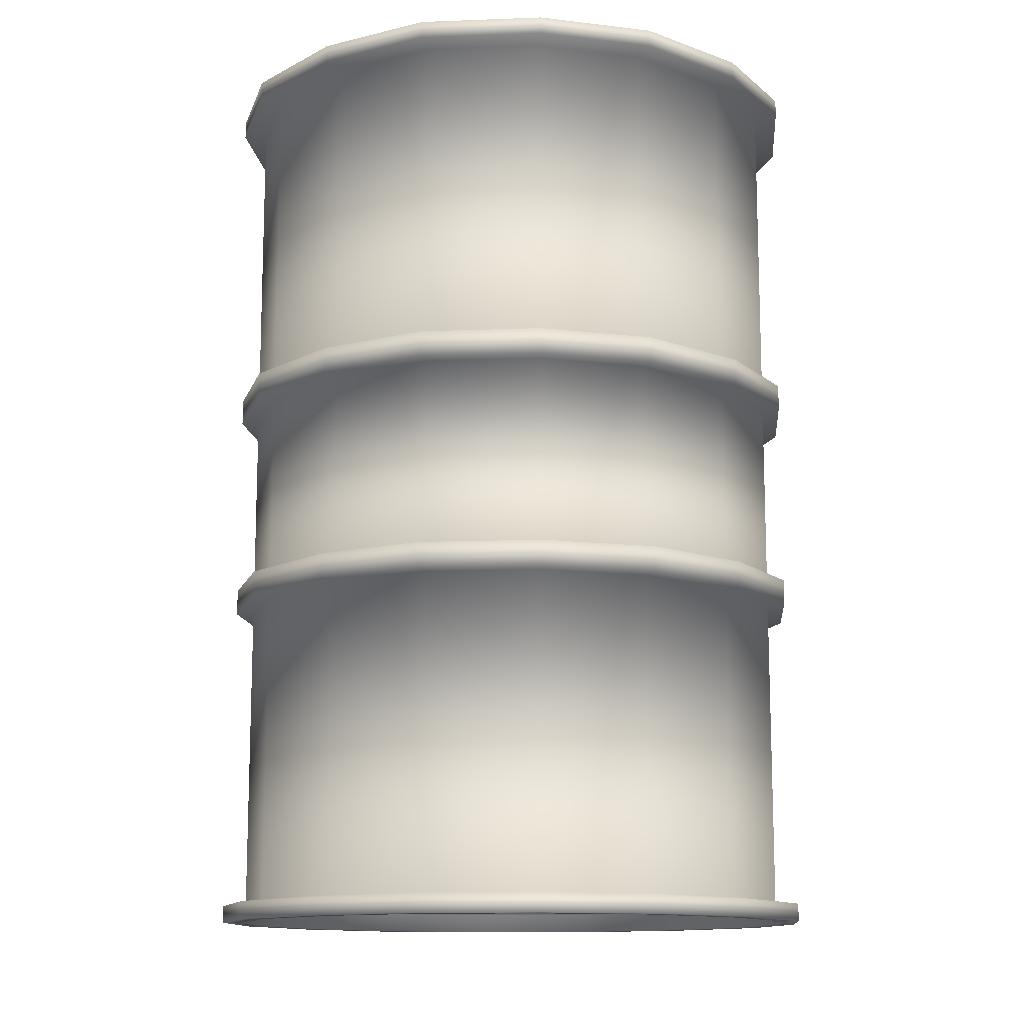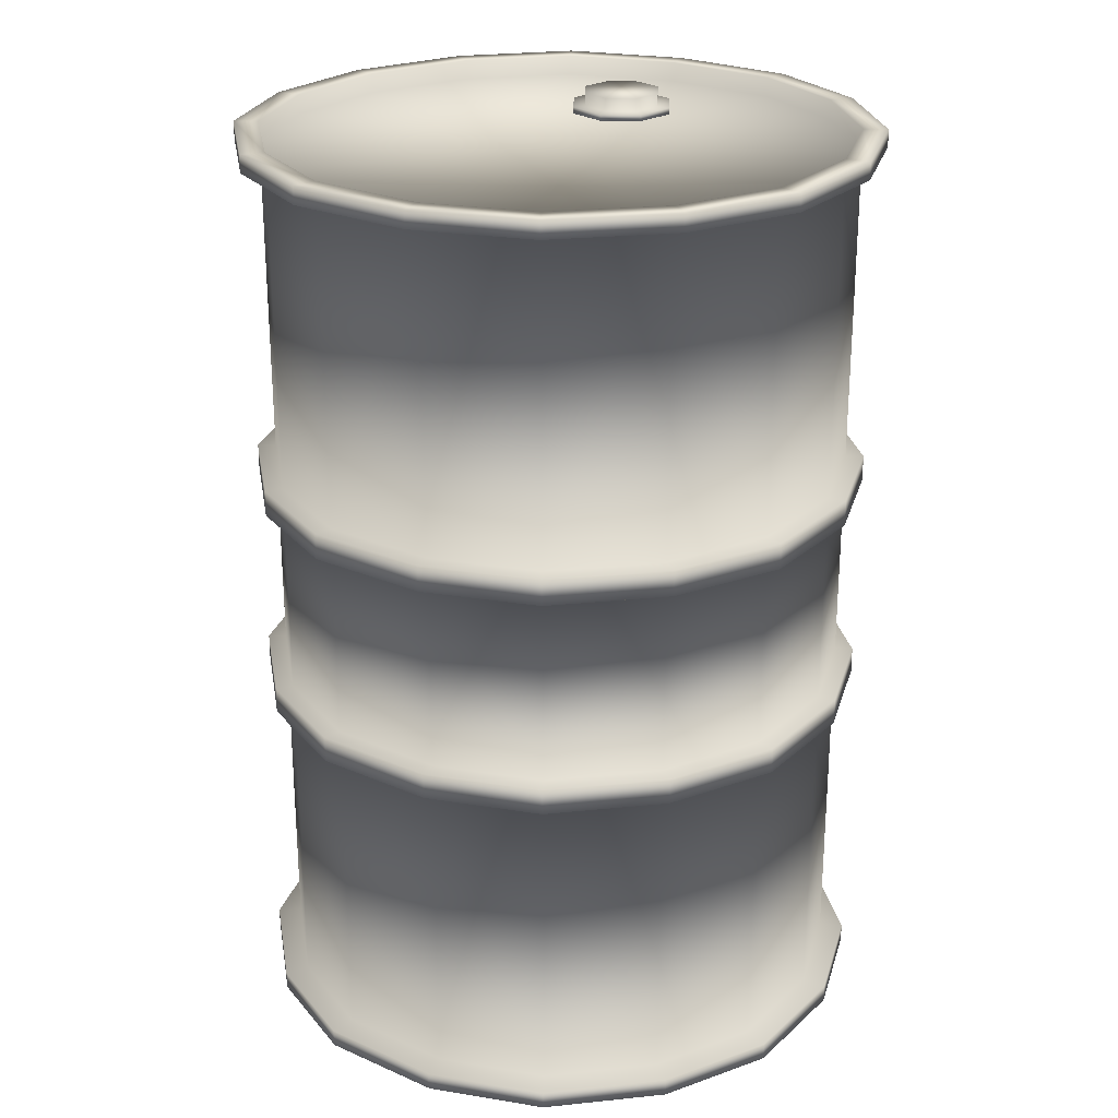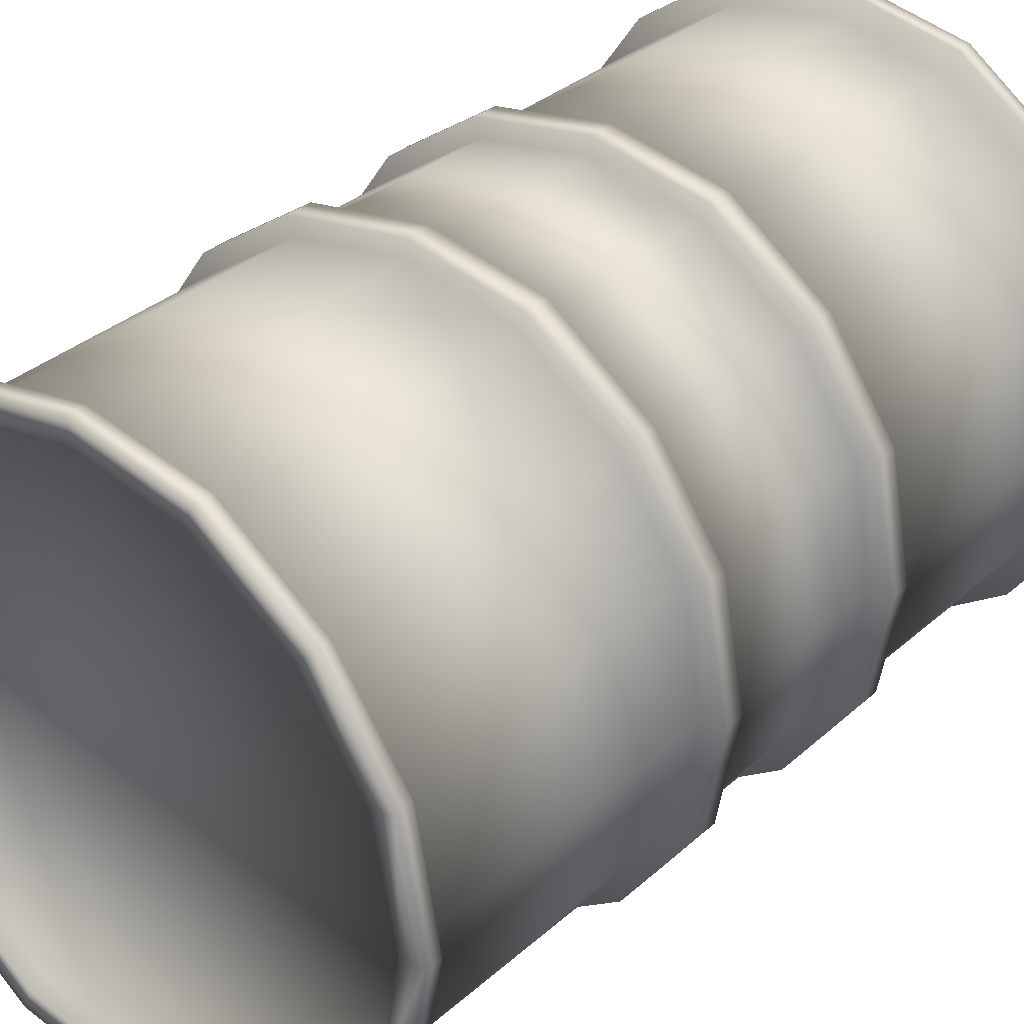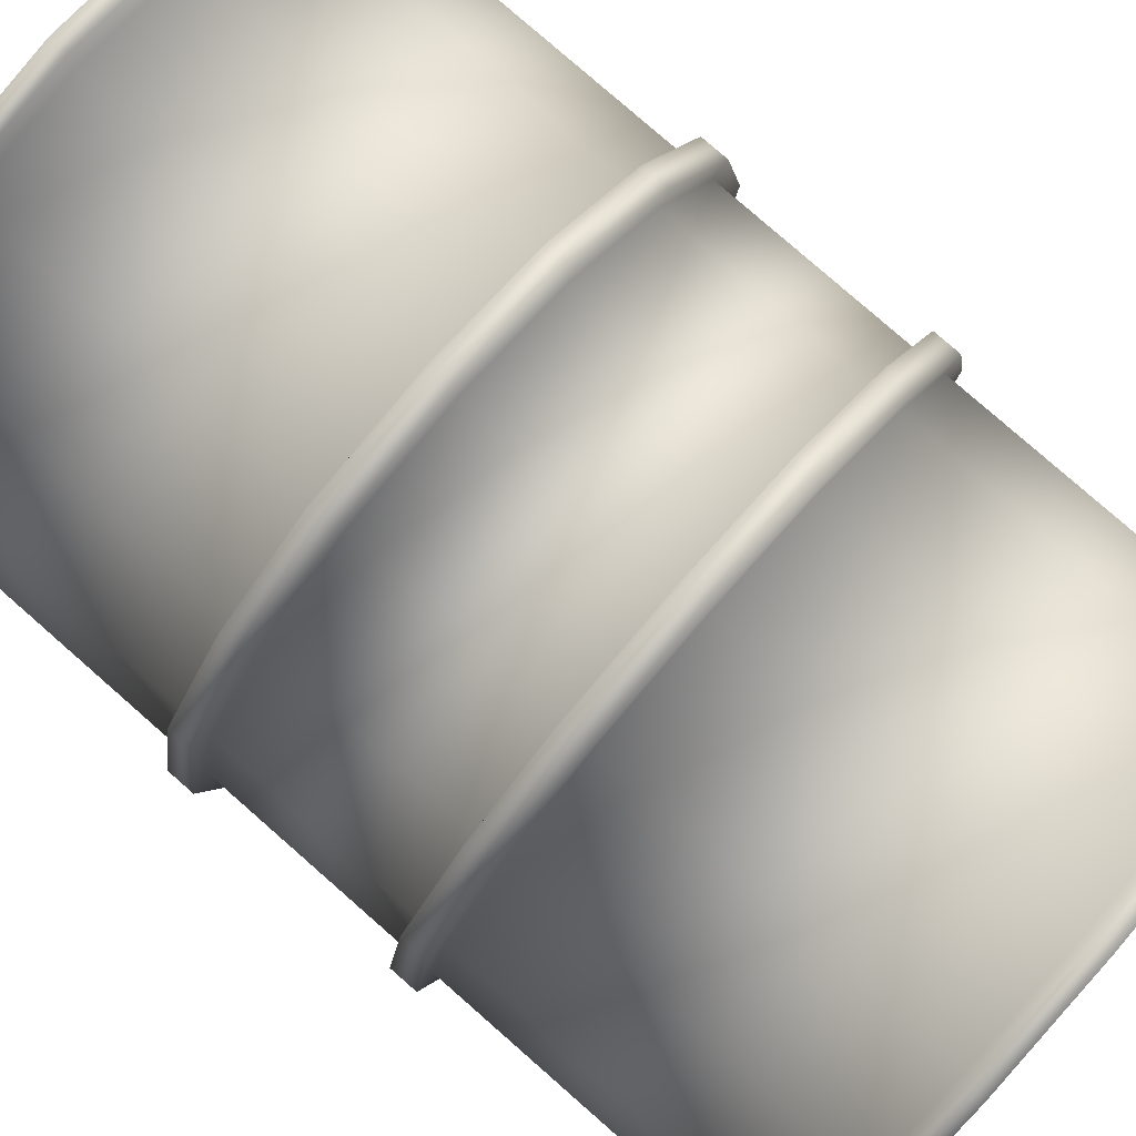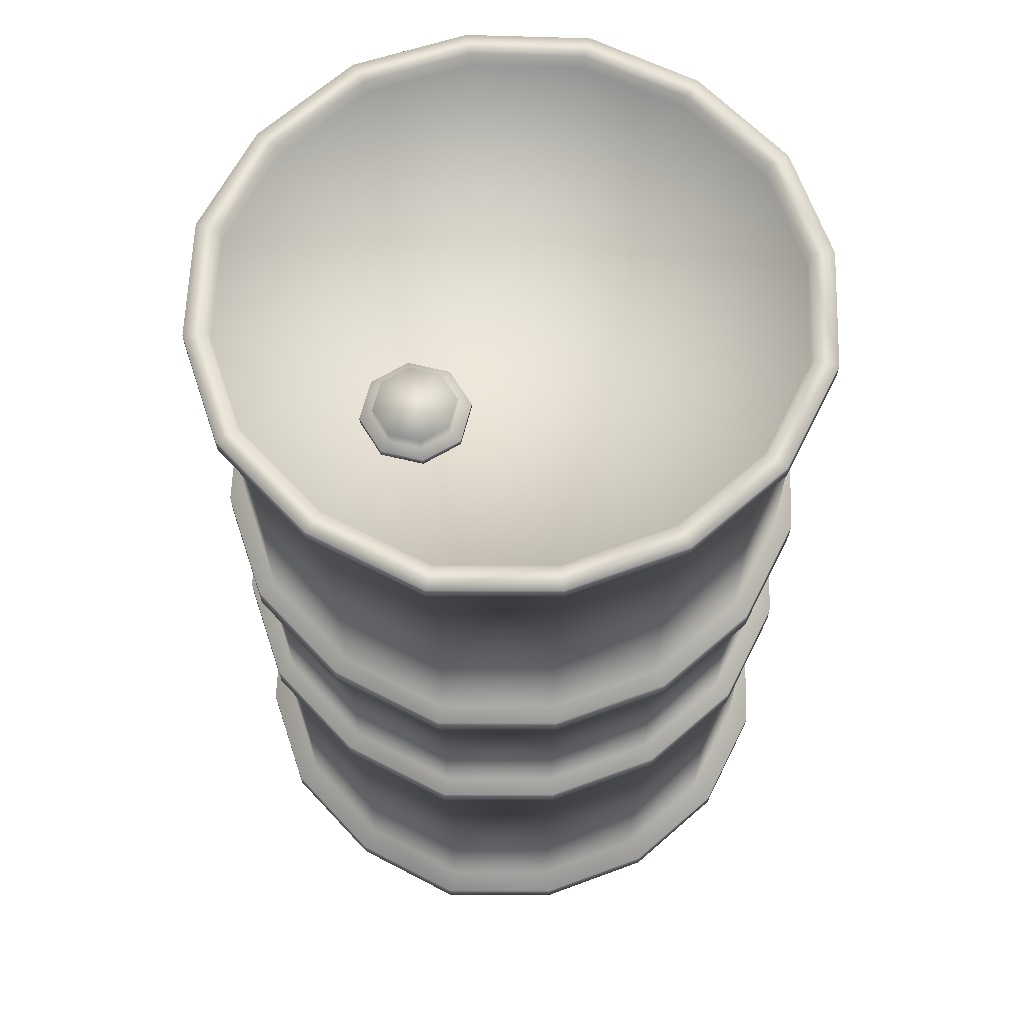
<metadata>
{"format":"obj","ext":"obj","renderer":"f3d","projection":"perspective","resolution":1024,"background":"white","views":[{"elev":-12.7,"azim":-5.5,"up":"+Y"},{"elev":24.8,"azim":24.9,"up":"+Y"},{"elev":33.8,"azim":40.2,"up":"+Z"},{"elev":79.8,"azim":-48.8,"up":"+Z"},{"elev":63.2,"azim":-143.5,"up":"+Y"}]}
</metadata>
<code>
v  4 68.6 -11.46
v  2.828 68.6 -14.29
v  -0 68.6 -15.46
v  -2.828 68.6 -14.29
v  -4 68.6 -11.46
v  -2.828 68.6 -8.63
v  0 68.6 -7.459
v  2.828 68.6 -8.63
v  4 69.1 -11.46
v  2.828 69.1 -14.29
v  -0 69.1 -15.46
v  -2.828 69.1 -14.29
v  -4 69.1 -11.46
v  -2.828 69.1 -8.63
v  0 69.1 -7.459
v  2.828 69.1 -8.63
v  3.026 69.1 -11.46
v  2.14 69.1 -13.6
v  -0 69.1 -14.49
v  -2.14 69.1 -13.6
v  -3.026 69.1 -11.46
v  -2.14 69.1 -9.319
v  0 69.1 -8.433
v  2.14 69.1 -9.319
v  3.026 70.1 -11.46
v  2.14 70.1 -13.6
v  -0 70.1 -14.49
v  -2.14 70.1 -13.6
v  -3.026 70.1 -11.46
v  -2.14 70.1 -9.319
v  0 70.1 -8.433
v  2.14 70.1 -9.319
v  15.56 42.33 -15.56
v  -15.56 42.33 -15.56
v  -22 42.33 0
v  22 68.45 0
v  15.56 68.45 -15.56
v  -0 68.45 -22
v  -15.56 68.45 -15.56
v  -22 68.45 0
v  -15.56 68.45 15.56
v  0 68.45 22
v  15.56 68.45 15.56
v  22 70 0
v  15.56 70 -15.56
v  -0 70 -22
v  -15.56 70 -15.56
v  -22 70 0
v  -15.56 70 15.56
v  0 70 22
v  15.56 70 15.56
v  23.82 68.67 0
v  16.85 68.67 -16.85
v  -0.0001 68.67 -23.82
v  -16.85 68.67 -16.85
v  -23.82 68.67 -0.0001
v  -16.85 68.67 16.85
v  0 68.67 23.82
v  16.85 68.67 16.85
v  16.85 70 -16.85
v  23.82 70 0
v  16.85 70 16.85
v  0 70 23.82
v  -16.85 70 16.85
v  -23.82 70 -0.0001
v  -16.85 70 -16.85
v  -0.0001 70 -23.82
v  15.56 44.33 -15.56
v  -22 44.33 0
v  15.56 44.33 15.56
v  22 68.57 0
v  15.56 68.5 -15.56
v  -0 68.5 -22
v  -15.56 68.5 -15.56
v  -22 68.5 0
v  -15.56 68.5 15.56
v  0 68.67 22
v  15.56 68.57 15.56
v  -8.575 68.45 -20.7
v  -9.287 68.67 -22.42
v  -9.287 70 -22.42
v  -8.575 70 -20.7
v  -8.575 68.5 -20.7
v  8.671 44.33 -20.36
v  8.671 68.45 -20.36
v  9.39 68.67 -22.05
v  9.39 70 -22.05
v  8.671 70 -20.36
v  8.671 68.49 -20.36
v  20.55 68.54 -8.296
v  20.55 70 -8.296
v  22.25 70 -8.984
v  22.25 68.67 -8.984
v  20.55 68.45 -8.296
v  20.39 68.57 8.666
v  20.39 70 8.666
v  22.08 70 9.384
v  22.08 68.67 9.384
v  20.39 68.45 8.666
v  20.39 44.33 8.666
v  8.293 68.64 20.55
v  8.293 70 20.55
v  8.981 70 22.25
v  8.981 68.67 22.25
v  8.293 68.45 20.55
v  8.293 44.33 20.55
v  -8.666 44.33 20.39
v  -8.666 68.45 20.39
v  -9.384 68.67 22.08
v  -9.384 70 22.08
v  -8.666 70 20.39
v  -8.666 68.59 20.39
v  -20.55 68.48 8.293
v  -20.55 70 8.293
v  -22.25 70 8.98
v  -22.25 68.67 8.98
v  -20.55 68.45 8.293
v  -20.22 68.5 -8.355
v  -20.22 70 -8.355
v  -21.89 70 -9.048
v  -21.89 68.67 -9.048
v  -20.22 68.45 -8.355
v  -20.22 44.33 -8.355
v  -20.22 42.33 -8.355
v  -0.0062 68.54 0.0116
v  16.53 44.33 -16.53
v  21.84 44.33 -8.815
v  21.84 42.33 -8.815
v  16.53 42.33 -16.53
v  -0.0001 44.33 -23.38
v  9.213 44.33 -21.63
v  9.213 42.33 -21.63
v  -0.0001 42.33 -23.38
v  -16.53 44.33 -16.53
v  -9.112 44.33 -22
v  -9.112 42.33 -22
v  -16.53 42.33 -16.53
v  -23.38 44.33 -0.0001
v  -21.48 44.33 -8.878
v  -21.48 42.33 -8.878
v  -23.38 42.33 -0.0001
v  -16.53 44.33 16.53
v  -21.83 44.33 8.812
v  -21.83 42.33 8.812
v  -16.53 42.33 16.53
v  0 44.33 23.38
v  -9.208 44.33 21.67
v  -9.208 42.33 21.67
v  0 42.33 23.38
v  16.53 44.33 16.53
v  8.812 44.33 21.83
v  8.812 42.33 21.83
v  16.53 42.33 16.53
v  23.38 44.33 0
v  21.67 44.33 9.208
v  21.67 42.33 9.208
v  23.38 42.33 0
v  22 44.33 0
v  20.55 44.33 -8.296
v  -0 44.33 -22
v  -8.575 44.33 -20.7
v  -15.56 44.33 -15.56
v  -20.55 44.33 8.293
v  -15.56 44.33 15.56
v  0 44.33 22
v  20.55 42.33 -8.296
v  22 42.33 0
v  20.39 42.33 8.666
v  15.56 42.33 15.56
v  8.293 42.33 20.55
v  0 42.33 22
v  -8.666 42.33 20.39
v  -15.56 42.33 15.56
v  -20.55 42.33 8.293
v  -8.575 42.33 -20.7
v  -0 42.33 -22
v  8.671 42.33 -20.36
v  23.82 1.333 0
v  22.25 1.333 -8.984
v  22.25 0 -8.984
v  23.82 0 0
v  16.85 1.333 -16.85
v  9.39 1.333 -22.05
v  9.39 0 -22.05
v  16.85 0 -16.85
v  -0.0001 1.333 -23.82
v  -9.287 1.333 -22.42
v  -9.287 0 -22.42
v  -0.0001 0 -23.82
v  -16.85 1.333 -16.85
v  -21.89 1.333 -9.048
v  -21.89 0 -9.048
v  -16.85 0 -16.85
v  -23.82 1.333 -0.0001
v  -22.25 1.333 8.98
v  -22.25 0 8.98
v  -23.82 0 -0.0001
v  -16.85 1.333 16.85
v  -9.384 1.333 22.08
v  -9.384 0 22.08
v  -16.85 0 16.85
v  0 1.333 23.82
v  8.981 1.333 22.25
v  8.981 0 22.25
v  0 0 23.82
v  16.85 1.333 16.85
v  22.08 1.333 9.384
v  22.08 0 9.384
v  16.85 0 16.85
v  22 1.55 0
v  20.55 1.55 -8.296
v  15.56 1.55 -15.56
v  8.671 1.55 -20.36
v  0 1.55 -22
v  -8.575 1.55 -20.7
v  -15.56 1.55 -15.56
v  -20.22 1.55 -8.355
v  -22 1.55 0
v  -20.55 1.55 8.293
v  -15.56 1.55 15.56
v  -8.666 1.55 20.39
v  0 1.55 22
v  8.293 1.55 20.55
v  15.56 1.55 15.56
v  20.39 1.55 8.666
v  15.56 0 -15.56
v  20.55 0 -8.296
v  22 0 0
v  20.39 0 8.666
v  15.56 0 15.56
v  8.293 0 20.55
v  0 0 22
v  -8.666 0 20.39
v  -15.56 0 15.56
v  -20.55 0 8.293
v  -22 0 0
v  -20.22 0 -8.355
v  -15.56 0 -15.56
v  -8.575 0 -20.7
v  -0 0 -22
v  8.671 0 -20.36
v  15.56 1.5 -15.56
v  20.55 1.462 -8.296
v  -0 1.5 -22
v  8.671 1.506 -20.36
v  -15.56 1.5 -15.56
v  -8.575 1.5 -20.7
v  -22 1.5 0
v  -20.22 1.497 -8.355
v  -15.56 1.5 15.56
v  -20.55 1.516 8.293
v  0 1.329 22
v  -8.666 1.409 20.39
v  15.56 1.427 15.56
v  8.293 1.363 20.55
v  22 1.427 0
v  20.39 1.429 8.666
v  20.55 25.67 -8.296
v  15.56 25.67 -15.56
v  8.671 25.67 -20.36
v  -0 25.67 -22
v  -8.575 25.67 -20.7
v  -15.56 25.67 -15.56
v  -20.22 25.67 -8.355
v  -22 25.67 0
v  -20.55 25.67 8.293
v  -15.56 25.67 15.56
v  -8.666 25.67 20.39
v  0 25.67 22
v  8.293 25.67 20.55
v  15.56 25.67 15.56
v  20.39 25.67 8.666
v  -8.575 27.67 -20.7
v  -0 27.67 -22
v  8.671 27.67 -20.36
v  15.56 27.67 -15.56
v  22 25.67 0
v  20.55 27.67 -8.296
v  22 27.67 0
v  20.39 27.67 8.666
v  15.56 27.67 15.56
v  8.293 27.67 20.55
v  0 27.67 22
v  -8.666 27.67 20.39
v  -15.56 27.67 15.56
v  -20.55 27.67 8.293
v  -22 27.67 0
v  -20.22 27.67 -8.355
v  -15.56 27.67 -15.56
v  -0.0062 1.46 0.0116
v  16.53 25.67 -16.53
v  21.84 25.67 -8.815
v  21.84 27.67 -8.815
v  16.53 27.67 -16.53
v  -0.0001 25.67 -23.38
v  9.213 25.67 -21.63
v  9.213 27.67 -21.63
v  -0.0001 27.67 -23.38
v  -16.53 25.67 -16.53
v  -9.112 25.67 -22
v  -9.112 27.67 -22
v  -16.53 27.67 -16.53
v  -23.38 25.67 -0.0001
v  -21.48 25.67 -8.878
v  -21.48 27.67 -8.878
v  -23.38 27.67 -0.0001
v  -16.53 25.67 16.53
v  -21.83 25.67 8.812
v  -21.83 27.67 8.812
v  -16.53 27.67 16.53
v  0 25.67 23.38
v  -9.208 25.67 21.67
v  -9.208 27.67 21.67
v  0 27.67 23.38
v  16.53 25.67 16.53
v  8.812 25.67 21.83
v  8.812 27.67 21.83
v  16.53 27.67 16.53
v  23.38 25.67 0
v  21.67 25.67 9.208
v  21.67 27.67 9.208
v  23.38 27.67 0
o barral_low
g barral_low
f 3 2 1 8 7 6 5 4
f 32 31 23 24
f 18 17 9 10
f 19 18 10 11
f 20 19 11 12
f 21 20 12 13
f 22 21 13 14
f 23 22 14 15
f 24 23 15 16
f 17 24 16 9
f 52 93 92 61
f 53 86 87 60
f 54 80 81 67
f 55 121 120 66
f 56 116 115 65
f 57 109 110 64
f 58 104 103 63
f 59 98 97 62
f 36 94 93 52
f 37 85 86 53
f 38 79 80 54
f 39 122 121 55
f 40 117 116 56
f 41 108 109 57
f 42 105 104 58
f 43 99 98 59
f 45 91 92 60
f 44 96 97 61
f 51 102 103 62
f 50 111 110 63
f 49 114 115 64
f 48 119 120 65
f 47 82 81 66
f 46 88 87 67
f 45 72 90 91
f 46 73 89 88
f 47 74 83 82
f 48 75 118 119
f 49 76 113 114
f 50 77 112 111
f 51 78 101 102
f 44 71 95 96
f 37 94 159 68
f 38 85 84 160
f 39 79 161 162
f 40 122 123 69
f 41 117 163 164
f 42 108 107 165
f 43 105 106 70
f 43 70 100 99
f 26 27 28 29 30 31 32 25
f 16 8 1 9
f 9 1 2 10
f 3 11 10 2
f 4 12 11 3
f 5 13 12 4
f 6 14 13 5
f 7 15 14 6
f 8 16 15 7
f 32 24 17 25
f 25 17 18 26
f 19 27 26 18
f 20 28 27 19
f 21 29 28 20
f 22 30 29 21
f 23 31 30 22
f 80 55 66 81
f 79 39 55 80
f 82 46 67 81
f 83 73 46 82
f 79 38 160 161
f 86 54 67 87
f 85 38 54 86
f 88 45 60 87
f 89 72 45 88
f 85 37 68 84
f 177 33 276 275
f 93 53 60 92
f 94 37 53 93
f 91 44 61 92
f 90 71 44 91
f 94 36 158 159
f 98 52 61 97
f 99 36 52 98
f 96 51 62 97
f 95 78 51 96
f 100 158 36 99
f 104 59 62 103
f 105 43 59 104
f 102 50 63 103
f 101 77 50 102
f 105 42 165 106
f 109 58 63 110
f 108 42 58 109
f 111 49 64 110
f 112 76 49 111
f 108 41 164 107
f 116 57 64 115
f 117 41 57 116
f 114 48 65 115
f 113 75 48 114
f 117 40 69 163
f 174 35 287 286
f 121 56 65 120
f 122 40 56 121
f 119 47 66 120
f 118 74 47 119
f 122 39 162 123
f 90 72 125
f 89 73 125
f 83 74 125
f 118 75 125
f 113 76 125
f 112 77 125
f 101 78 125
f 95 71 125
f 73 83 125
f 72 89 125
f 71 90 125
f 78 95 125
f 77 101 125
f 76 112 125
f 75 113 125
f 74 118 125
f 126 127 128 129
f 130 131 132 133
f 134 135 136 137
f 138 139 140 141
f 142 143 144 145
f 146 147 148 149
f 150 151 152 153
f 154 155 156 157
f 158 154 127 159
f 68 126 131 84
f 160 130 135 161
f 162 134 139 123
f 69 138 143 163
f 164 142 147 107
f 165 146 151 106
f 70 150 155 100
f 33 129 128 166
f 167 157 156 168
f 169 153 152 170
f 171 149 148 172
f 173 145 144 174
f 35 141 140 124
f 34 137 136 175
f 176 133 132 177
f 135 130 133 136
f 135 134 162 161
f 136 133 176 175
f 131 126 129 132
f 131 130 160 84
f 132 129 33 177
f 127 154 157 128
f 127 126 68 159
f 128 157 167 166
f 155 150 153 156
f 155 154 158 100
f 156 153 169 168
f 151 146 149 152
f 151 150 70 106
f 152 149 171 170
f 147 142 145 148
f 147 146 165 107
f 148 145 173 172
f 143 138 141 144
f 143 142 164 163
f 144 141 35 174
f 139 134 137 140
f 139 138 69 123
f 140 137 34 124
f 33 166 278 276
f 173 174 286 285
f 171 172 284 283
f 169 170 282 281
f 167 168 280 279
f 178 181 180 179
f 182 185 184 183
f 186 189 188 187
f 190 193 192 191
f 194 197 196 195
f 198 201 200 199
f 202 205 204 203
f 206 209 208 207
f 210 178 179 211
f 212 182 183 213
f 214 186 187 215
f 216 190 191 217
f 218 194 195 219
f 220 198 199 221
f 222 202 203 223
f 224 206 207 225
f 226 185 180 227
f 228 181 208 229
f 230 209 204 231
f 232 205 200 233
f 234 201 196 235
f 236 197 192 237
f 238 193 188 239
f 240 189 184 241
f 226 227 243 242
f 240 241 245 244
f 238 239 247 246
f 236 237 249 248
f 234 235 251 250
f 232 233 253 252
f 230 231 255 254
f 228 229 257 256
f 212 259 258 211
f 214 261 260 213
f 216 263 262 215
f 218 265 264 217
f 220 267 266 219
f 222 269 268 221
f 224 271 270 223
f 224 225 272 271
f 187 188 193 190
f 215 187 190 216
f 239 188 189 240
f 247 239 240 244
f 215 262 261 214
f 273 175 176 274
f 183 184 189 186
f 213 183 186 214
f 241 184 185 226
f 245 241 226 242
f 213 260 259 212
f 179 180 185 182
f 211 179 182 212
f 227 180 181 228
f 243 227 228 256
f 211 258 277 210
f 278 166 167 279
f 207 208 181 178
f 225 207 178 210
f 229 208 209 230
f 257 229 230 254
f 280 168 169 281
f 272 225 210 277
f 203 204 209 206
f 223 203 206 224
f 231 204 205 232
f 255 231 232 252
f 223 270 269 222
f 282 170 171 283
f 199 200 205 202
f 221 199 202 222
f 233 200 201 234
f 253 233 234 250
f 221 268 267 220
f 284 172 173 285
f 195 196 201 198
f 219 195 198 220
f 235 196 197 236
f 251 235 236 248
f 219 266 265 218
f 191 192 197 194
f 217 191 194 218
f 237 192 193 238
f 249 237 238 246
f 217 264 263 216
f 288 124 34 289
f 243 290 242
f 245 290 244
f 247 290 246
f 249 290 248
f 251 290 250
f 253 290 252
f 255 290 254
f 257 290 256
f 244 290 247
f 242 290 245
f 256 290 243
f 254 290 257
f 252 290 255
f 250 290 253
f 248 290 251
f 246 290 249
f 291 294 293 292
f 295 298 297 296
f 299 302 301 300
f 303 306 305 304
f 307 310 309 308
f 311 314 313 312
f 315 318 317 316
f 319 322 321 320
f 277 258 292 319
f 259 260 296 291
f 261 262 300 295
f 263 264 304 299
f 265 266 308 303
f 267 268 312 307
f 269 270 316 311
f 271 272 320 315
f 276 278 293 294
f 279 280 321 322
f 281 282 317 318
f 283 284 313 314
f 285 286 309 310
f 287 288 305 306
f 289 273 301 302
f 274 275 297 298
f 300 301 298 295
f 300 262 263 299
f 301 273 274 298
f 296 297 294 291
f 296 260 261 295
f 297 275 276 294
f 292 293 322 319
f 292 258 259 291
f 293 278 279 322
f 320 321 318 315
f 320 272 277 319
f 321 280 281 318
f 316 317 314 311
f 316 270 271 315
f 317 282 283 314
f 312 313 310 307
f 312 268 269 311
f 313 284 285 310
f 308 309 306 303
f 308 266 267 307
f 309 286 287 306
f 304 305 302 299
f 304 264 265 303
f 305 288 289 302
f 176 177 275 274
f 34 175 273 289
f 35 124 288 287

</code>
